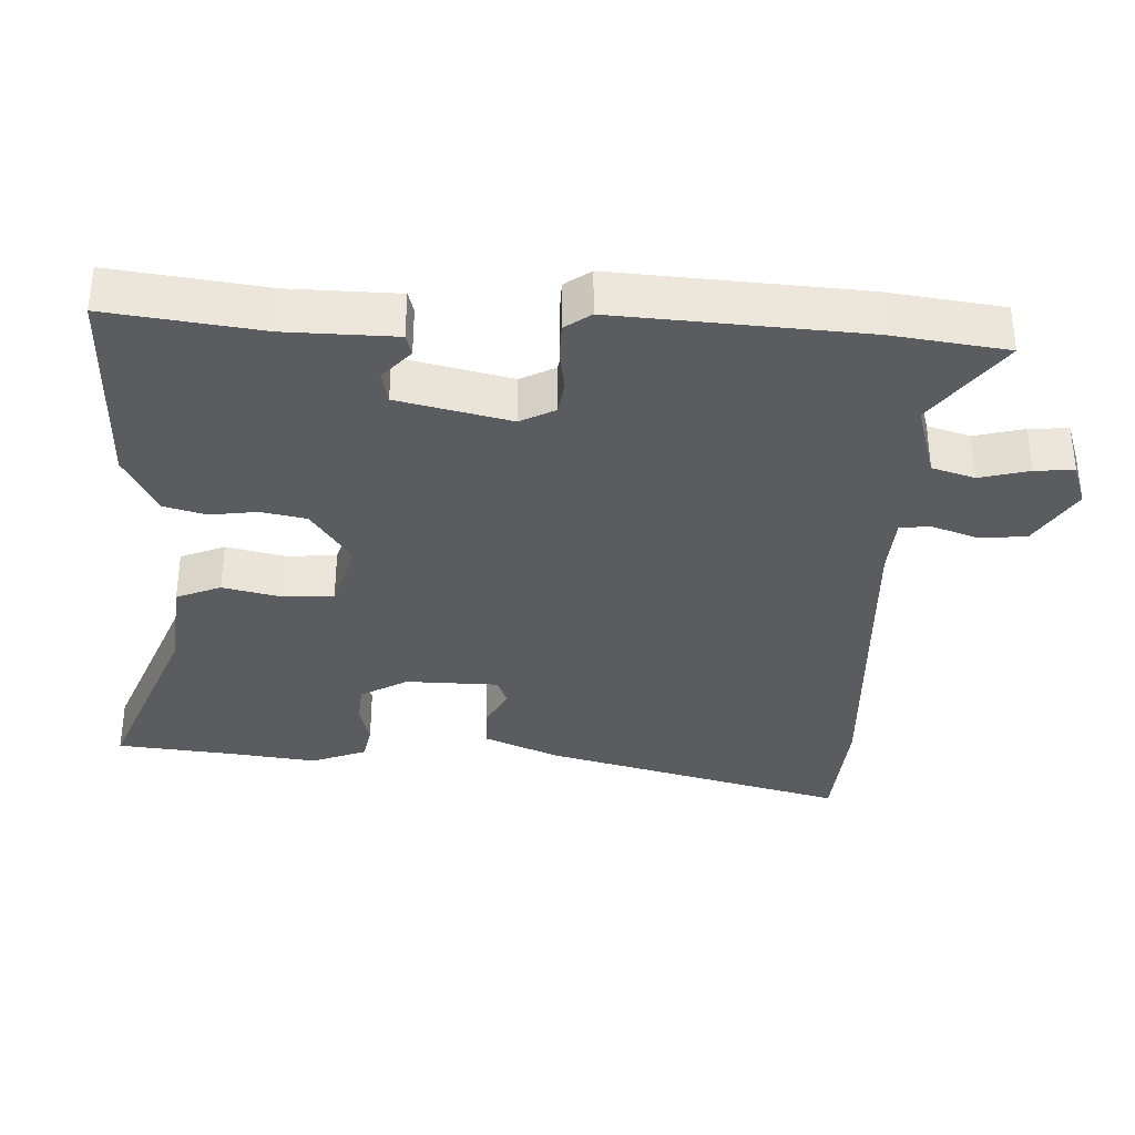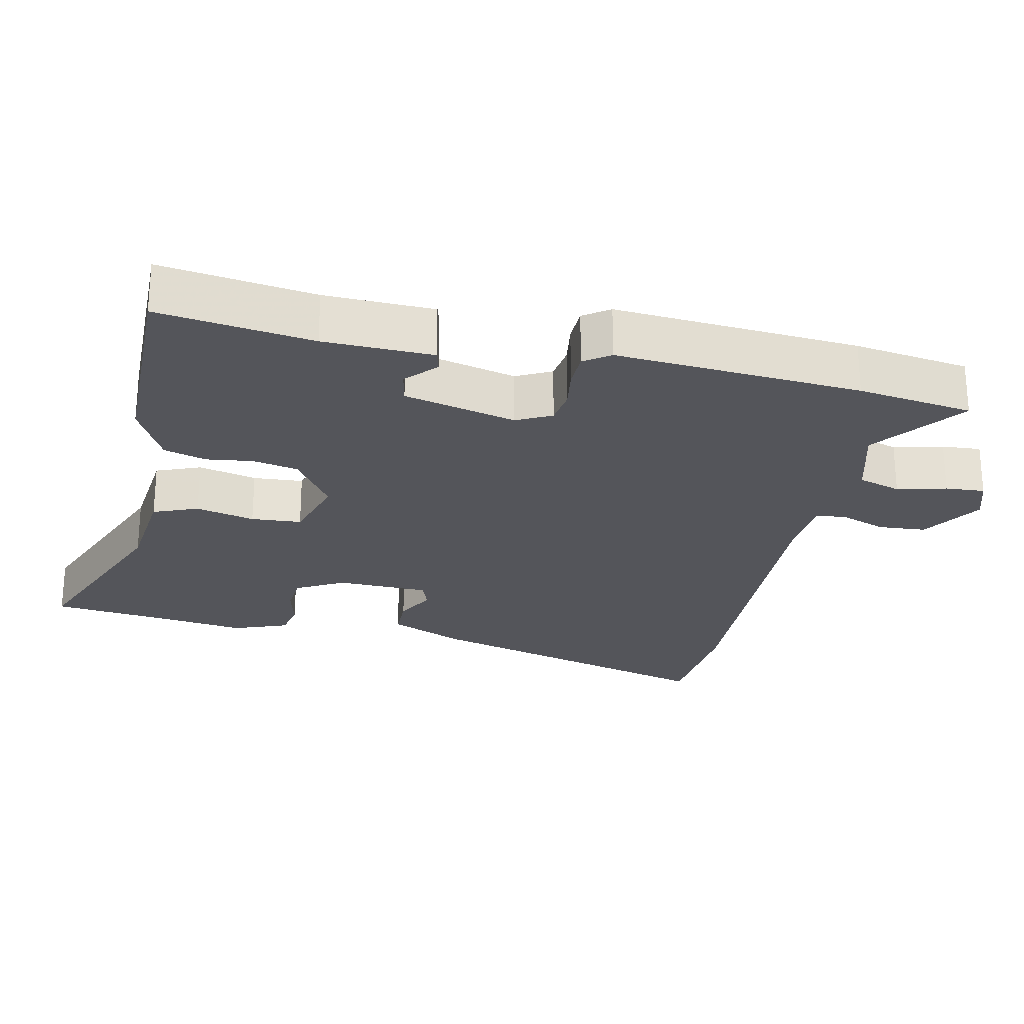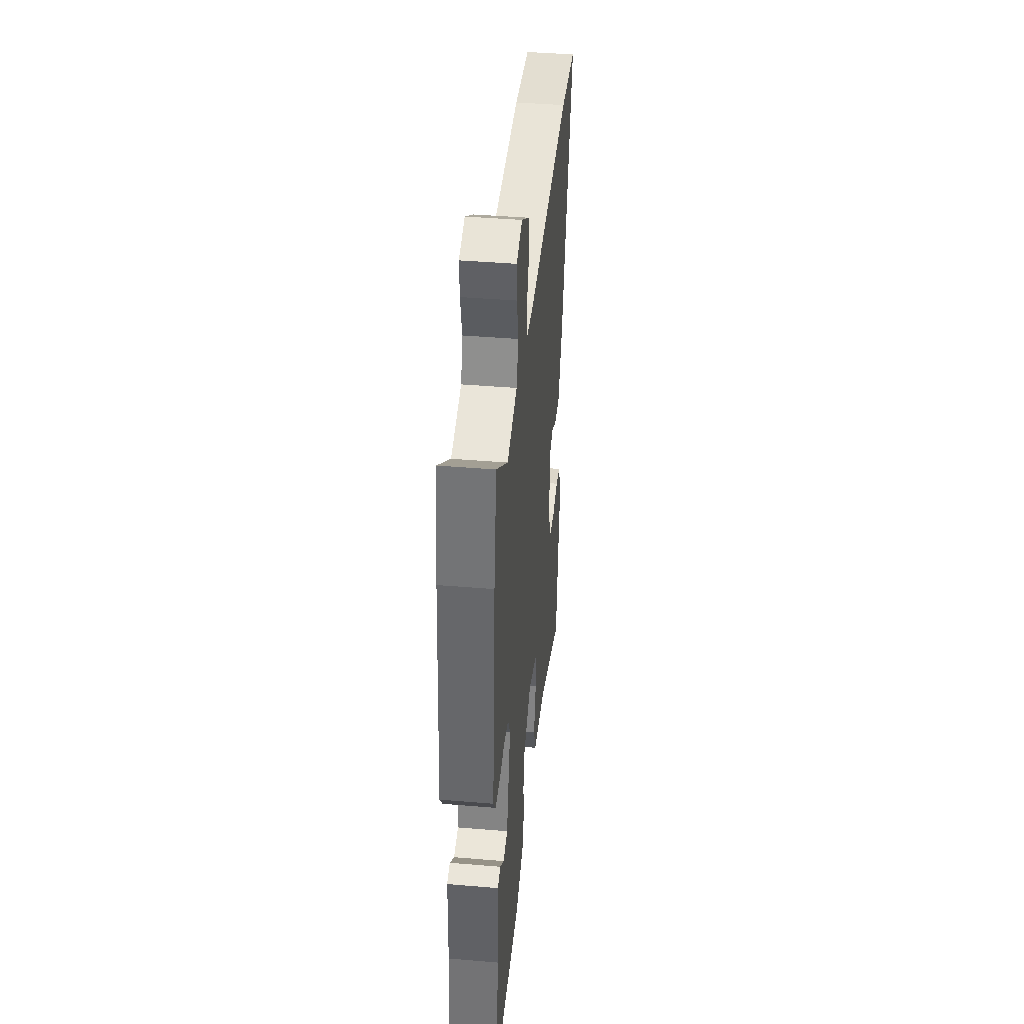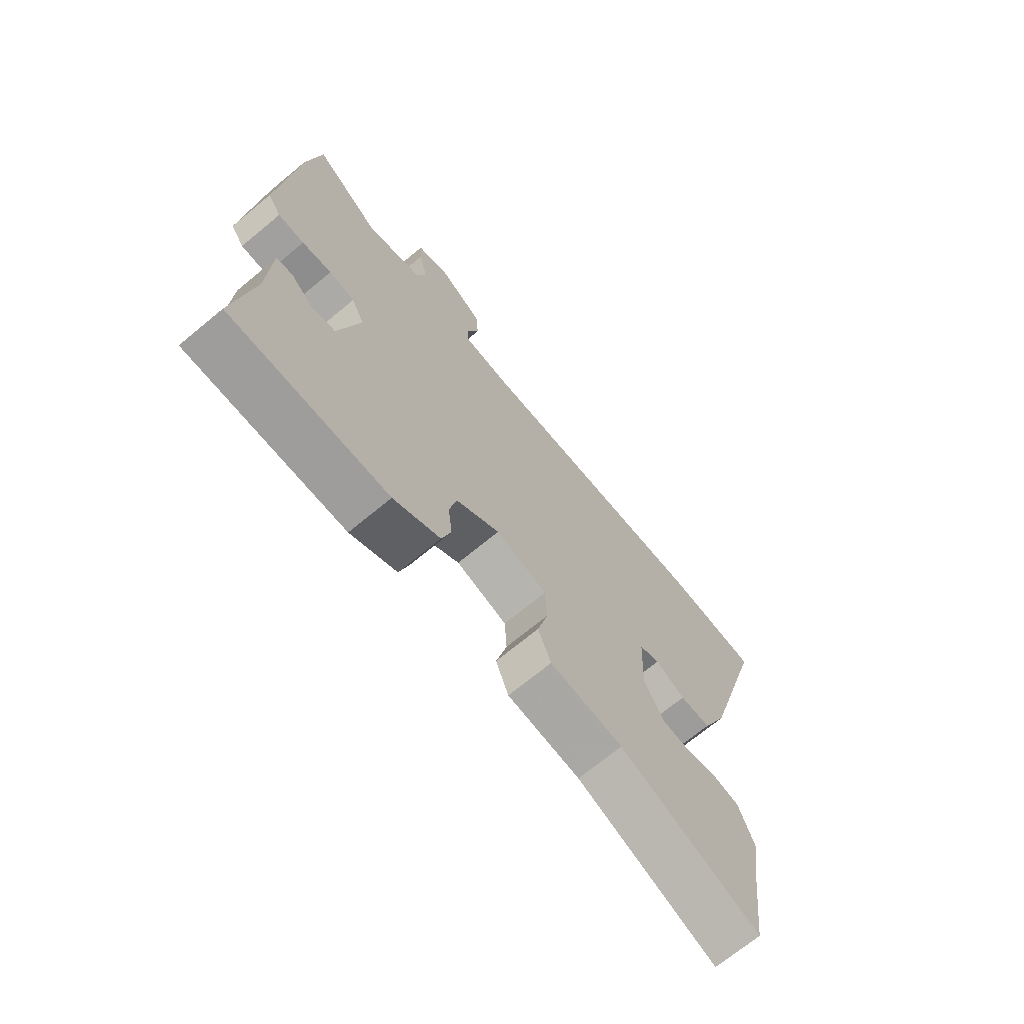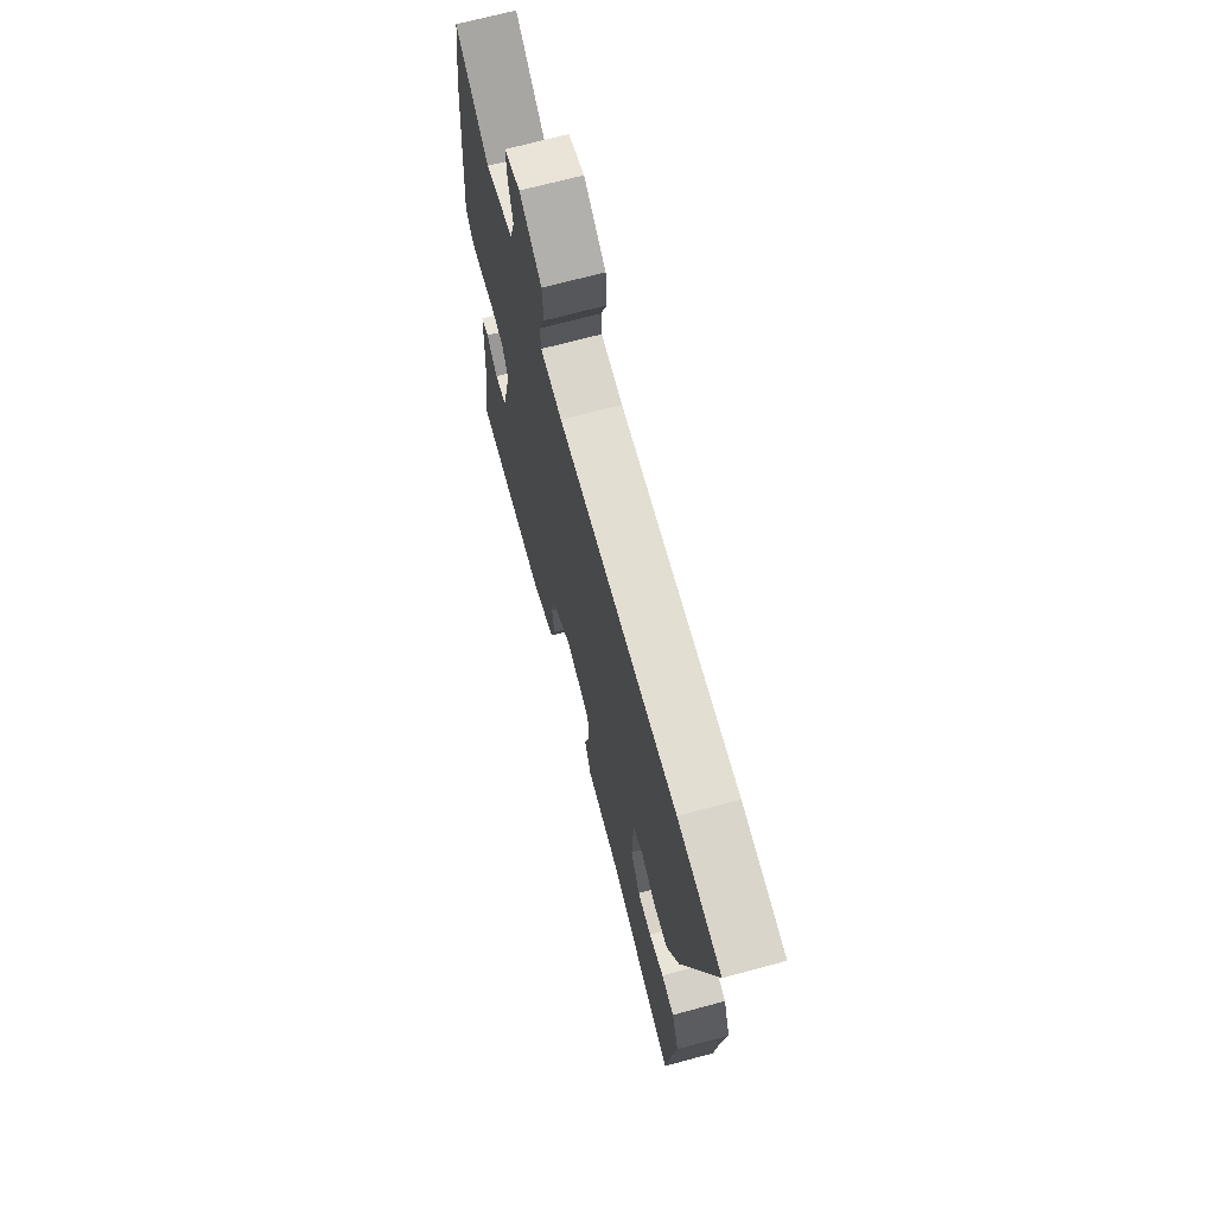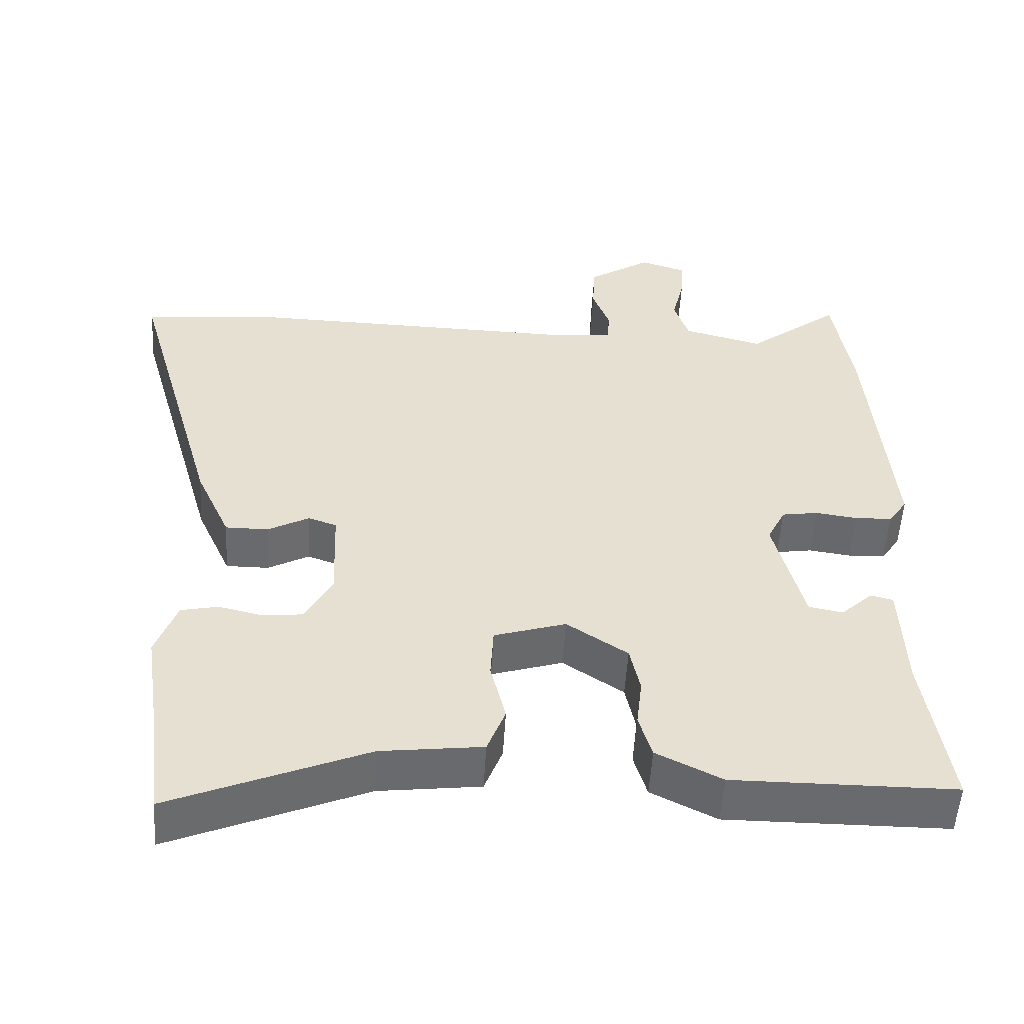
<metadata>
{"format":"obj","ext":"obj","renderer":"f3d","projection":"perspective","resolution":1024,"background":"white","views":[{"elev":-35.1,"azim":-91.3,"up":"+Y"},{"elev":-25.0,"azim":-101.5,"up":"+Y"},{"elev":42.0,"azim":-84.2,"up":"+Z"},{"elev":-70.3,"azim":-50.4,"up":"+Z"},{"elev":69.2,"azim":74.9,"up":"+Z"},{"elev":-53.1,"azim":176.6,"up":"+Z"}]}
</metadata>
<code>
v 0.506 0.07 -0.451
v 0.485 0.07 -0.623
v 0.216 0.07 -0.51
v 0.076 0.07 -0.493
v 0.051 0.07 -0.428
v 0.072 0.07 -0.343
v 0.068 0.07 -0.27
v -0.031 0.07 -0.239
v -0.115 0.07 -0.295
v -0.129 0.07 -0.361
v -0.121 0.07 -0.429
v -0.139 0.07 -0.49
v -0.229 0.07 -0.535
v -0.534 0.07 -0.534
v -0.5 0.07 -0.311
v -0.494 0.07 -0.153
v -0.463 0.07 -0.145
v -0.419 0.07 -0.186
v -0.372 0.07 -0.177
v -0.331 0.07 -0.015
v -0.356 0.07 0.036
v -0.406 0.07 0.044
v -0.464 0.07 0.036
v -0.515 0.07 0.038
v -0.541 0.07 0.076
v -0.511 0.07 0.431
v -0.485 0.07 0.598
v -0.356 0.07 0.498
v -0.246 0.07 0.527
v -0.226 0.07 0.589
v -0.243 0.07 0.661
v -0.246 0.07 0.718
v -0.183 0.07 0.738
v -0.096 0.07 0.681
v -0.092 0.07 0.612
v -0.116 0.07 0.547
v -0.113 0.07 0.502
v -0.027 0.07 0.494
v 0.449 0.07 0.505
v 0.623 0.07 0.487
v 0.499 0.07 0.049
v 0.451 0.07 -0.058
v 0.392 0.07 -0.058
v 0.335 0.07 -0.027
v 0.296 0.07 -0.041
v 0.291 0.07 -0.175
v 0.328 0.07 -0.244
v 0.384 0.07 -0.25
v 0.444 0.07 -0.236
v 0.495 0.07 -0.247
v 0.524 0.07 -0.327
v 0.506 0 -0.451
v 0.485 0 -0.623
v 0.216 0 -0.51
v 0.076 0 -0.493
v 0.051 0 -0.428
v 0.072 0 -0.343
v 0.068 0 -0.27
v -0.031 0 -0.239
v -0.115 0 -0.295
v -0.129 0 -0.361
v -0.121 0 -0.429
v -0.139 0 -0.49
v -0.229 0 -0.535
v -0.534 0 -0.534
v -0.5 0 -0.311
v -0.494 0 -0.153
v -0.463 0 -0.145
v -0.419 0 -0.186
v -0.372 0 -0.177
v -0.331 0 -0.015
v -0.356 0 0.036
v -0.406 0 0.044
v -0.464 0 0.036
v -0.515 0 0.038
v -0.541 0 0.076
v -0.511 0 0.431
v -0.485 0 0.598
v -0.356 0 0.498
v -0.246 0 0.527
v -0.226 0 0.589
v -0.243 0 0.661
v -0.246 0 0.718
v -0.183 0 0.738
v -0.096 0 0.681
v -0.092 0 0.612
v -0.116 0 0.547
v -0.113 0 0.502
v -0.027 0 0.494
v 0.449 0 0.505
v 0.623 0 0.487
v 0.499 0 0.049
v 0.451 0 -0.058
v 0.392 0 -0.058
v 0.335 0 -0.027
v 0.296 0 -0.041
v 0.291 0 -0.175
v 0.328 0 -0.244
v 0.384 0 -0.25
v 0.444 0 -0.236
v 0.495 0 -0.247
v 0.524 0 -0.327
f 50 51 1
f 49 50 1
f 48 49 1
f 1 2 3
f 48 1 3
f 47 48 3
f 4 5 6
f 3 4 6
f 47 3 6
f 46 47 6
f 45 46 6 7
f 42 43 44
f 41 42 44
f 40 41 44
f 39 40 44
f 38 39 44
f 37 38 44 45
f 34 35 36
f 33 34 36
f 32 33 36
f 31 32 36
f 30 31 36
f 29 30 36 37
f 45 7 8
f 37 45 8
f 29 37 8
f 28 29 8
f 26 27 28
f 25 26 28
f 24 25 28
f 23 24 28
f 22 23 28
f 15 16 17 18
f 15 18 19
f 14 15 19
f 13 14 19
f 12 13 19
f 11 12 19
f 10 11 19
f 9 10 19 20
f 9 20 21
f 8 9 21
f 28 8 21
f 21 22 28
f 52 102 101
f 52 101 100
f 52 100 99
f 54 53 52
f 54 52 99
f 54 99 98
f 57 56 55
f 57 55 54
f 57 54 98
f 57 98 97
f 58 57 97 96
f 95 94 93
f 95 93 92
f 95 92 91
f 95 91 90
f 95 90 89
f 96 95 89 88
f 87 86 85
f 87 85 84
f 87 84 83
f 87 83 82
f 87 82 81
f 88 87 81 80
f 59 58 96
f 59 96 88
f 59 88 80
f 59 80 79
f 79 78 77
f 79 77 76
f 79 76 75
f 79 75 74
f 79 74 73
f 69 68 67 66
f 70 69 66
f 70 66 65
f 70 65 64
f 70 64 63
f 70 63 62
f 70 62 61
f 71 70 61 60
f 72 71 60
f 72 60 59
f 72 59 79
f 79 73 72
f 1 52 53 2
f 2 53 54 3
f 3 54 55 4
f 4 55 56 5
f 5 56 57 6
f 6 57 58 7
f 7 58 59 8
f 8 59 60 9
f 9 60 61 10
f 10 61 62 11
f 11 62 63 12
f 12 63 64 13
f 13 64 65 14
f 14 65 66 15
f 15 66 67 16
f 16 67 68 17
f 17 68 69 18
f 18 69 70 19
f 19 70 71 20
f 20 71 72 21
f 21 72 73 22
f 22 73 74 23
f 23 74 75 24
f 24 75 76 25
f 25 76 77 26
f 26 77 78 27
f 27 78 79 28
f 28 79 80 29
f 29 80 81 30
f 30 81 82 31
f 31 82 83 32
f 32 83 84 33
f 33 84 85 34
f 34 85 86 35
f 35 86 87 36
f 36 87 88 37
f 37 88 89 38
f 38 89 90 39
f 39 90 91 40
f 40 91 92 41
f 41 92 93 42
f 42 93 94 43
f 43 94 95 44
f 44 95 96 45
f 45 96 97 46
f 46 97 98 47
f 47 98 99 48
f 48 99 100 49
f 49 100 101 50
f 50 101 102 51
f 51 102 52 1

</code>
